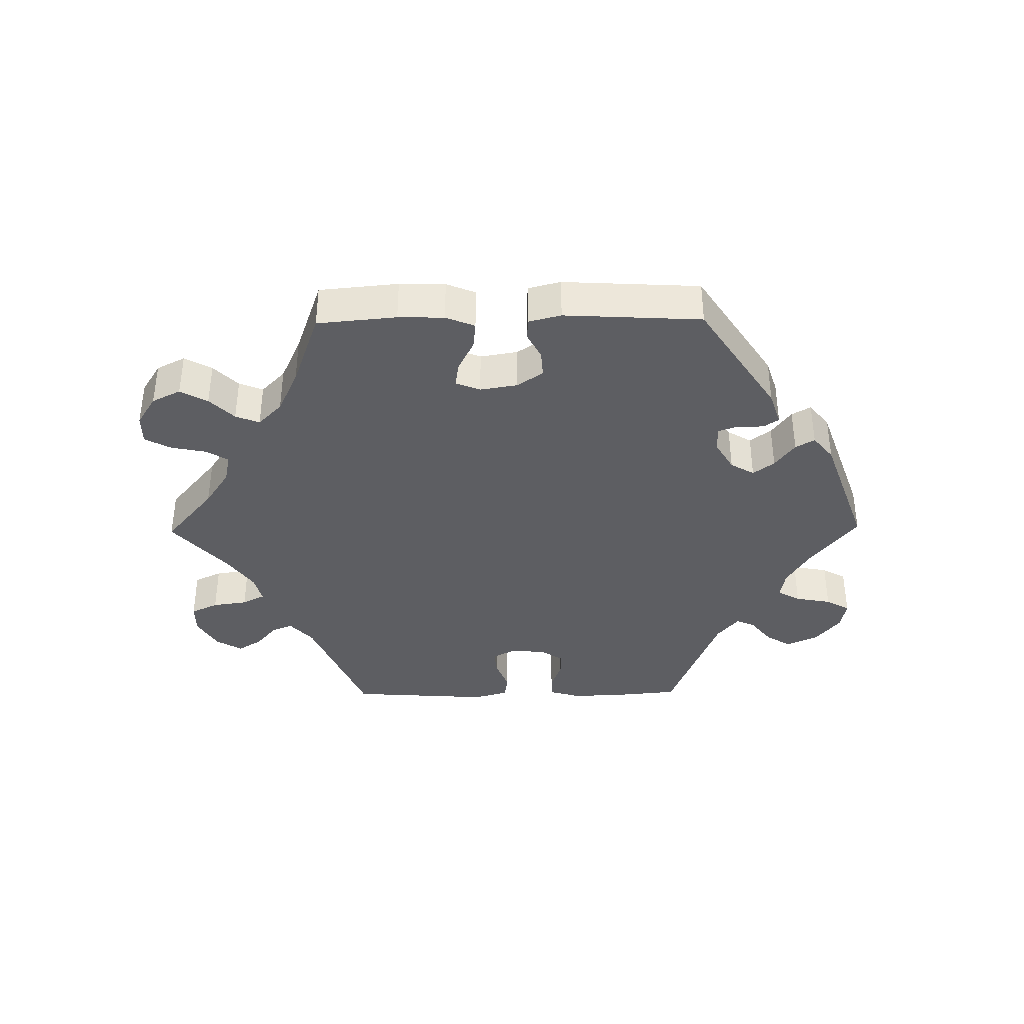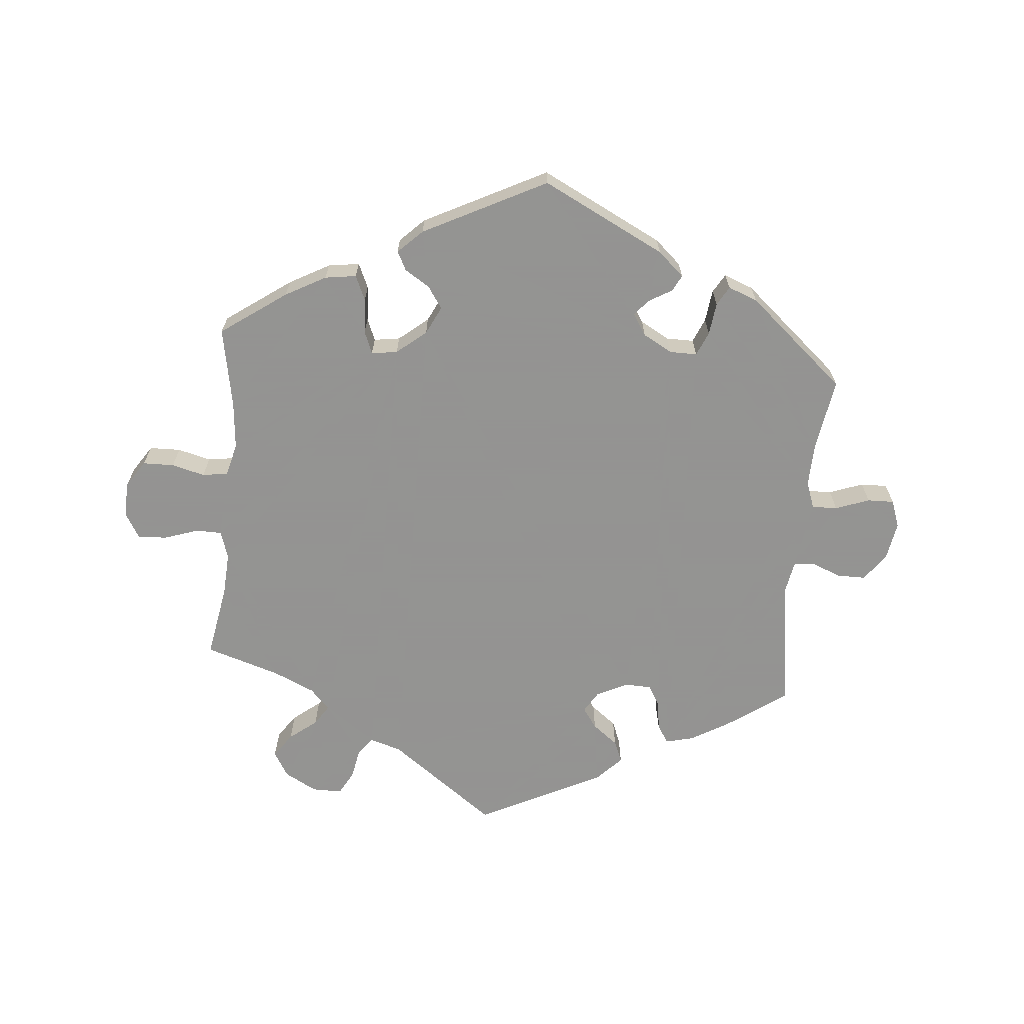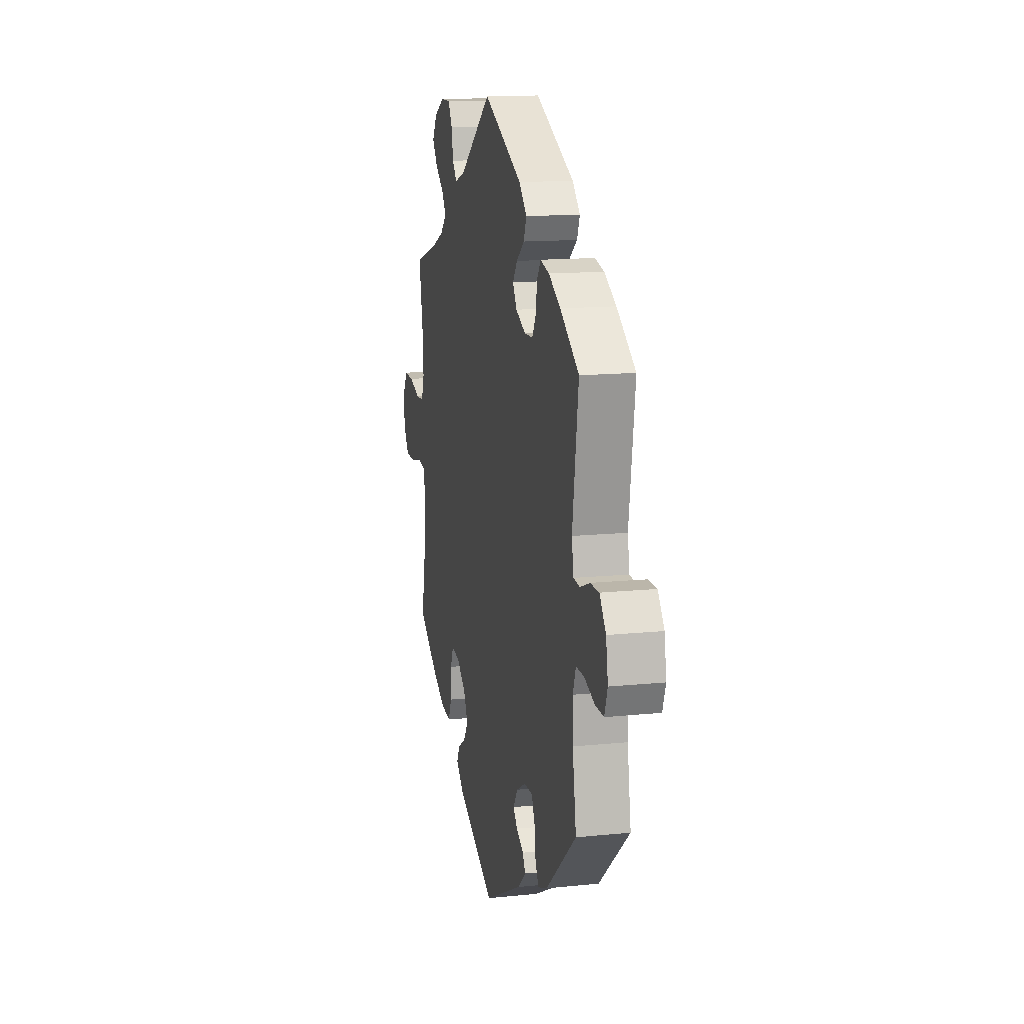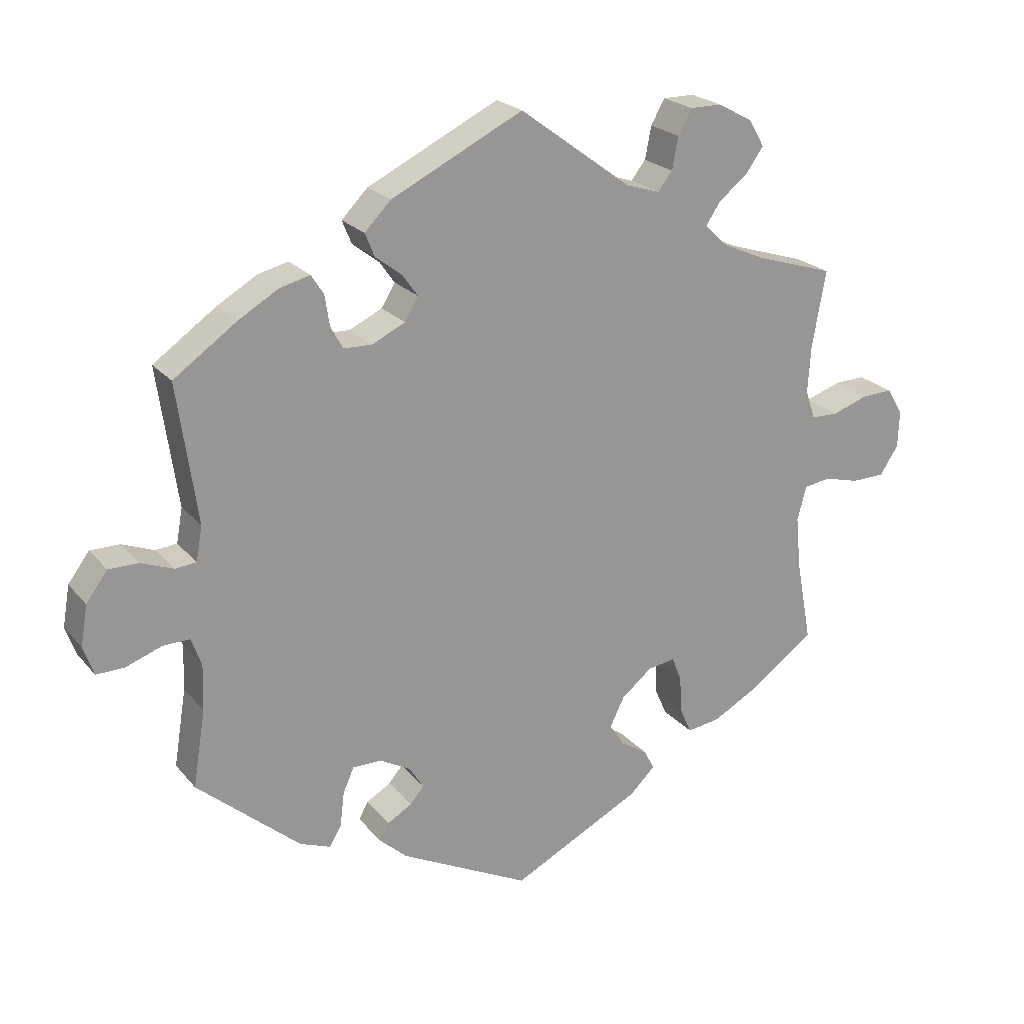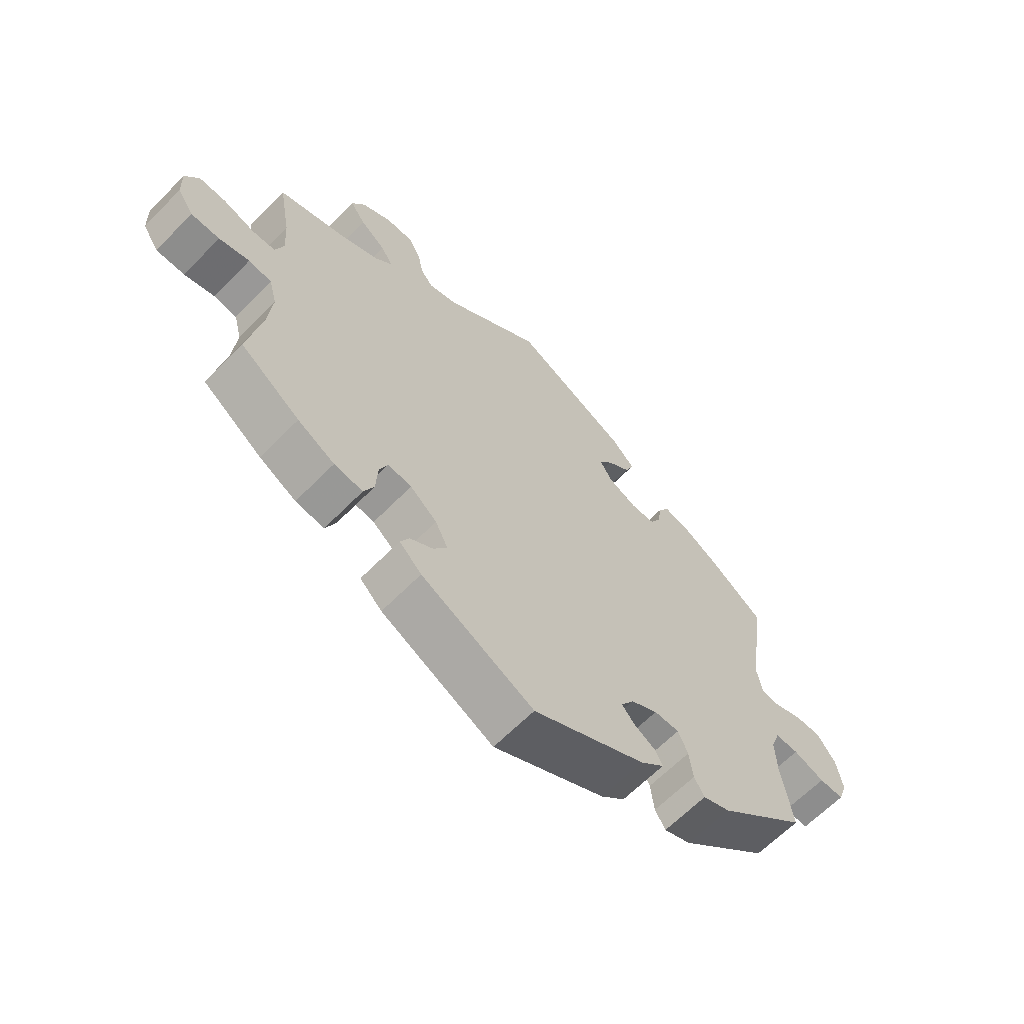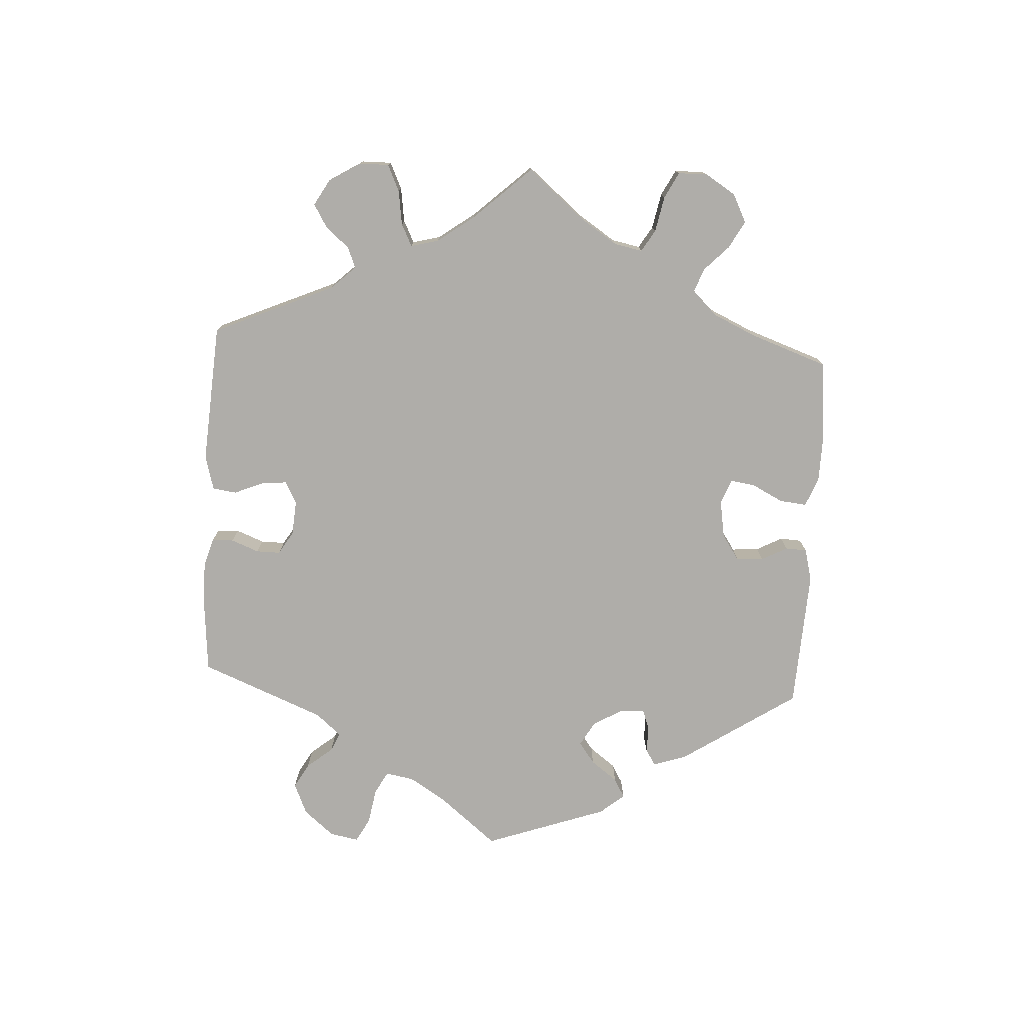
<metadata>
{"format":"obj","ext":"obj","renderer":"f3d","projection":"perspective","resolution":1024,"background":"white","views":[{"elev":-38.6,"azim":150.7,"up":"+Y"},{"elev":-66.9,"azim":174.8,"up":"+Y"},{"elev":13.9,"azim":-102.9,"up":"+Z"},{"elev":22.2,"azim":-28.6,"up":"+Z"},{"elev":-63.7,"azim":135.7,"up":"+Z"},{"elev":-77.2,"azim":56.7,"up":"+Y"}]}
</metadata>
<code>
v -0.409 0.07 0.354
v -0.351 0.07 0.388
v -0.307 0.07 0.399
v -0.289 0.07 0.371
v -0.282 0.07 0.326
v -0.264 0.07 0.294
v -0.223 0.07 0.293
v -0.175 0.07 0.316
v -0.155 0.07 0.349
v -0.177 0.07 0.38
v -0.216 0.07 0.41
v -0.23 0.07 0.444
v -0.192 0.07 0.483
v 0 0.07 0.578
v 0.163 0.07 0.458
v 0.212 0.07 0.443
v 0.233 0.07 0.47
v 0.242 0.07 0.517
v 0.262 0.07 0.553
v 0.308 0.07 0.553
v 0.358 0.07 0.526
v 0.381 0.07 0.487
v 0.355 0.07 0.45
v 0.313 0.07 0.417
v 0.292 0.07 0.385
v 0.323 0.07 0.354
v 0.386 0.07 0.326
v 0.501 0.07 0.29
v 0.481 0.07 0.177
v 0.477 0.07 0.11
v 0.491 0.07 0.068
v 0.53 0.07 0.067
v 0.583 0.07 0.085
v 0.628 0.07 0.087
v 0.651 0.07 0.048
v 0.649 0.07 -0.006
v 0.622 0.07 -0.047
v 0.574 0.07 -0.048
v 0.523 0.07 -0.035
v 0.484 0.07 -0.041
v 0.471 0.07 -0.091
v 0.478 0.07 -0.165
v 0.501 0.07 -0.288
v 0.401 0.07 -0.359
v 0.339 0.07 -0.393
v 0.291 0.07 -0.4
v 0.274 0.07 -0.362
v 0.271 0.07 -0.308
v 0.257 0.07 -0.273
v 0.217 0.07 -0.279
v 0.172 0.07 -0.316
v 0.151 0.07 -0.359
v 0.174 0.07 -0.393
v 0.212 0.07 -0.417
v 0.227 0.07 -0.446
v 0.19 0.07 -0.482
v 0.001 0.07 -0.578
v -0.188 0.07 -0.483
v -0.228 0.07 -0.447
v -0.215 0.07 -0.422
v -0.179 0.07 -0.401
v -0.159 0.07 -0.377
v -0.18 0.07 -0.344
v -0.225 0.07 -0.319
v -0.267 0.07 -0.319
v -0.283 0.07 -0.356
v -0.289 0.07 -0.406
v -0.306 0.07 -0.435
v -0.351 0.07 -0.418
v -0.501 0.07 -0.289
v -0.483 0.07 -0.177
v -0.481 0.07 -0.111
v -0.496 0.07 -0.07
v -0.535 0.07 -0.071
v -0.587 0.07 -0.09
v -0.628 0.07 -0.091
v -0.643 0.07 -0.049
v -0.633 0.07 0.01
v -0.602 0.07 0.052
v -0.559 0.07 0.052
v -0.512 0.07 0.034
v -0.481 0.07 0.037
v -0.472 0.07 0.087
v -0.501 0.07 0.289
v -0.409 0 0.354
v -0.351 0 0.388
v -0.307 0 0.399
v -0.289 0 0.371
v -0.282 0 0.326
v -0.264 0 0.294
v -0.223 0 0.293
v -0.175 0 0.316
v -0.155 0 0.349
v -0.177 0 0.38
v -0.216 0 0.41
v -0.23 0 0.444
v -0.192 0 0.483
v 0 0 0.578
v 0.163 0 0.458
v 0.212 0 0.443
v 0.233 0 0.47
v 0.242 0 0.517
v 0.262 0 0.553
v 0.308 0 0.553
v 0.358 0 0.526
v 0.381 0 0.487
v 0.355 0 0.45
v 0.313 0 0.417
v 0.292 0 0.385
v 0.323 0 0.354
v 0.386 0 0.326
v 0.501 0 0.29
v 0.481 0 0.177
v 0.477 0 0.11
v 0.491 0 0.068
v 0.53 0 0.067
v 0.583 0 0.085
v 0.628 0 0.087
v 0.651 0 0.048
v 0.649 0 -0.006
v 0.622 0 -0.047
v 0.574 0 -0.048
v 0.523 0 -0.035
v 0.484 0 -0.041
v 0.471 0 -0.091
v 0.478 0 -0.165
v 0.501 0 -0.288
v 0.401 0 -0.359
v 0.339 0 -0.393
v 0.291 0 -0.4
v 0.274 0 -0.362
v 0.271 0 -0.308
v 0.257 0 -0.273
v 0.217 0 -0.279
v 0.172 0 -0.316
v 0.151 0 -0.359
v 0.174 0 -0.393
v 0.212 0 -0.417
v 0.227 0 -0.446
v 0.19 0 -0.482
v 0.001 0 -0.578
v -0.188 0 -0.483
v -0.228 0 -0.447
v -0.215 0 -0.422
v -0.179 0 -0.401
v -0.159 0 -0.377
v -0.18 0 -0.344
v -0.225 0 -0.319
v -0.267 0 -0.319
v -0.283 0 -0.356
v -0.289 0 -0.406
v -0.306 0 -0.435
v -0.351 0 -0.418
v -0.501 0 -0.289
v -0.483 0 -0.177
v -0.481 0 -0.111
v -0.496 0 -0.07
v -0.535 0 -0.071
v -0.587 0 -0.09
v -0.628 0 -0.091
v -0.643 0 -0.049
v -0.633 0 0.01
v -0.602 0 0.052
v -0.559 0 0.052
v -0.512 0 0.034
v -0.481 0 0.037
v -0.472 0 0.087
v -0.501 0 0.289
f 83 84 1 2
f 82 83 2 3
f 78 79 80 81
f 78 81 82
f 77 78 82
f 74 75 76 77
f 73 74 77 82
f 72 73 82 3
f 68 69 70 71
f 66 67 68 71
f 65 66 71 72
f 64 65 72 3
f 58 59 60 61
f 58 61 62
f 57 58 62
f 56 57 62 63
f 53 54 55 56
f 52 53 56 63
f 45 46 47 48
f 45 48 49
f 42 43 44 45
f 41 42 45 49
f 40 41 49 50
f 36 37 38 39
f 36 39 40
f 35 36 40
f 32 33 34 35
f 31 32 35 40
f 30 31 40 50
f 27 28 29
f 26 27 29 30
f 25 26 30 50
f 21 22 23 24
f 21 24 25
f 20 21 25
f 17 18 19 20
f 16 17 20 25
f 15 16 25 50
f 10 11 12 13
f 9 10 13 14
f 8 9 14 15
f 64 3 4 5
f 64 5 6
f 51 52 63 64
f 51 64 6 7
f 15 50 51
f 7 8 15 51
f 86 85 168 167
f 87 86 167 166
f 165 164 163 162
f 166 165 162
f 166 162 161
f 161 160 159 158
f 166 161 158 157
f 87 166 157 156
f 155 154 153 152
f 155 152 151 150
f 156 155 150 149
f 87 156 149 148
f 145 144 143 142
f 146 145 142
f 146 142 141
f 147 146 141 140
f 140 139 138 137
f 147 140 137 136
f 132 131 130 129
f 133 132 129
f 129 128 127 126
f 133 129 126 125
f 134 133 125 124
f 123 122 121 120
f 124 123 120
f 124 120 119
f 119 118 117 116
f 124 119 116 115
f 134 124 115 114
f 113 112 111
f 114 113 111 110
f 134 114 110 109
f 108 107 106 105
f 109 108 105
f 109 105 104
f 104 103 102 101
f 109 104 101 100
f 134 109 100 99
f 97 96 95 94
f 98 97 94 93
f 99 98 93 92
f 89 88 87 148
f 90 89 148
f 148 147 136 135
f 91 90 148 135
f 135 134 99
f 135 99 92 91
f 1 85 86 2
f 2 86 87 3
f 3 87 88 4
f 4 88 89 5
f 5 89 90 6
f 6 90 91 7
f 7 91 92 8
f 8 92 93 9
f 9 93 94 10
f 10 94 95 11
f 11 95 96 12
f 12 96 97 13
f 13 97 98 14
f 14 98 99 15
f 15 99 100 16
f 16 100 101 17
f 17 101 102 18
f 18 102 103 19
f 19 103 104 20
f 20 104 105 21
f 21 105 106 22
f 22 106 107 23
f 23 107 108 24
f 24 108 109 25
f 25 109 110 26
f 26 110 111 27
f 27 111 112 28
f 28 112 113 29
f 29 113 114 30
f 30 114 115 31
f 31 115 116 32
f 32 116 117 33
f 33 117 118 34
f 34 118 119 35
f 35 119 120 36
f 36 120 121 37
f 37 121 122 38
f 38 122 123 39
f 39 123 124 40
f 40 124 125 41
f 41 125 126 42
f 42 126 127 43
f 43 127 128 44
f 44 128 129 45
f 45 129 130 46
f 46 130 131 47
f 47 131 132 48
f 48 132 133 49
f 49 133 134 50
f 50 134 135 51
f 51 135 136 52
f 52 136 137 53
f 53 137 138 54
f 54 138 139 55
f 55 139 140 56
f 56 140 141 57
f 57 141 142 58
f 58 142 143 59
f 59 143 144 60
f 60 144 145 61
f 61 145 146 62
f 62 146 147 63
f 63 147 148 64
f 64 148 149 65
f 65 149 150 66
f 66 150 151 67
f 67 151 152 68
f 68 152 153 69
f 69 153 154 70
f 70 154 155 71
f 71 155 156 72
f 72 156 157 73
f 73 157 158 74
f 74 158 159 75
f 75 159 160 76
f 76 160 161 77
f 77 161 162 78
f 78 162 163 79
f 79 163 164 80
f 80 164 165 81
f 81 165 166 82
f 82 166 167 83
f 83 167 168 84
f 84 168 85 1

</code>
